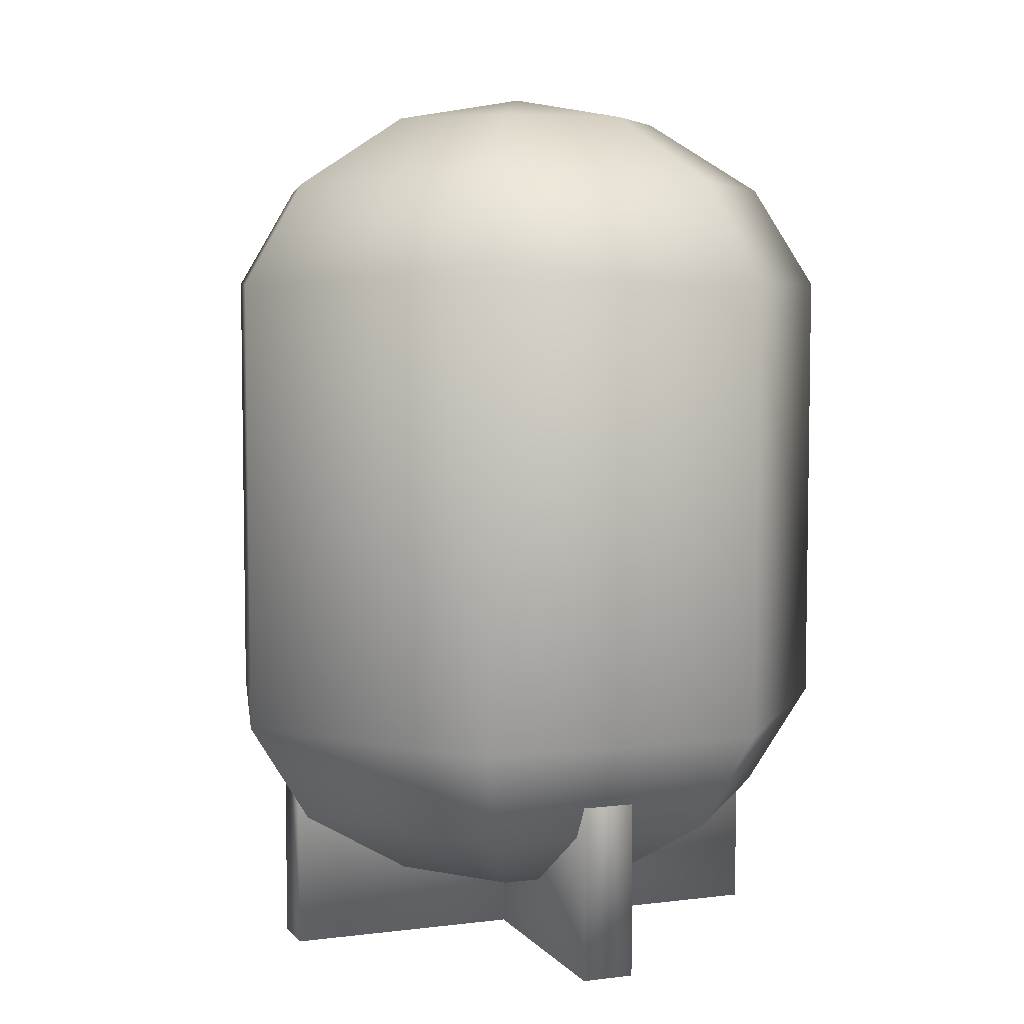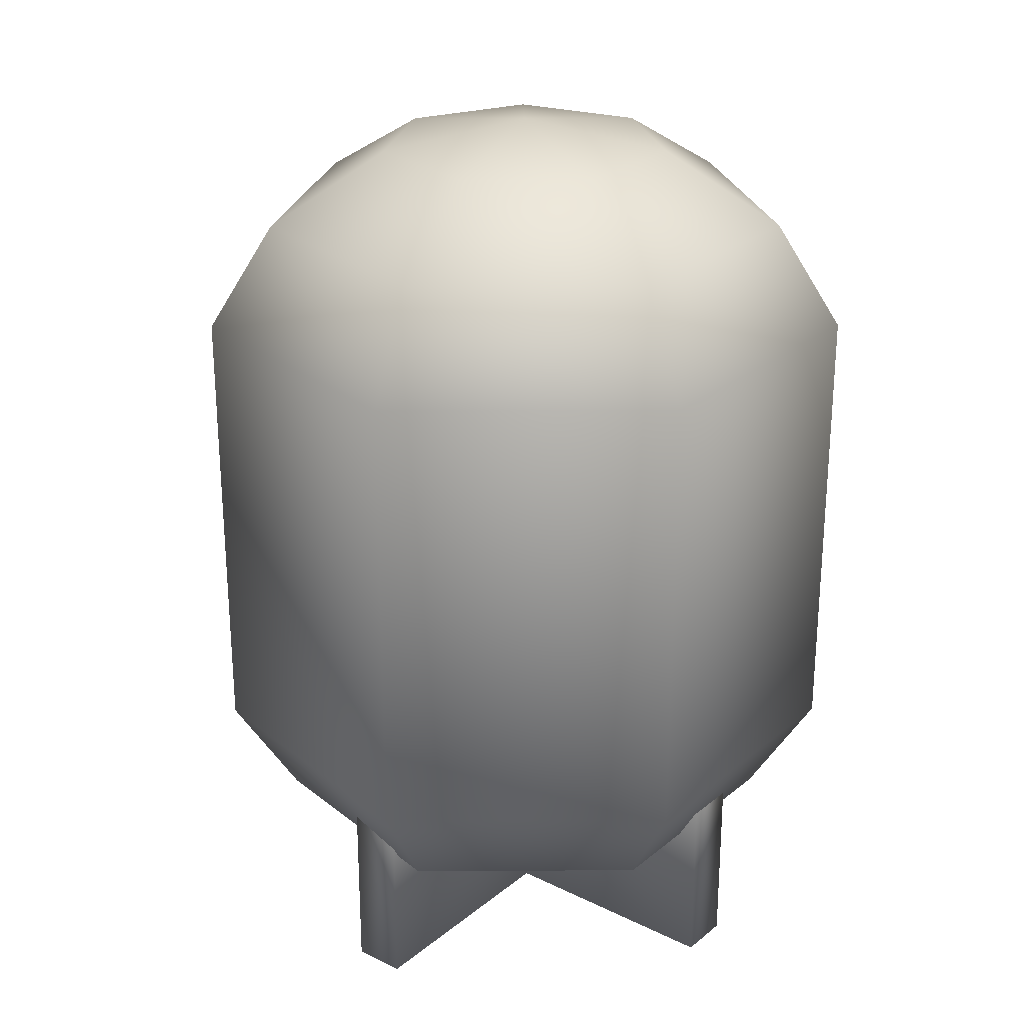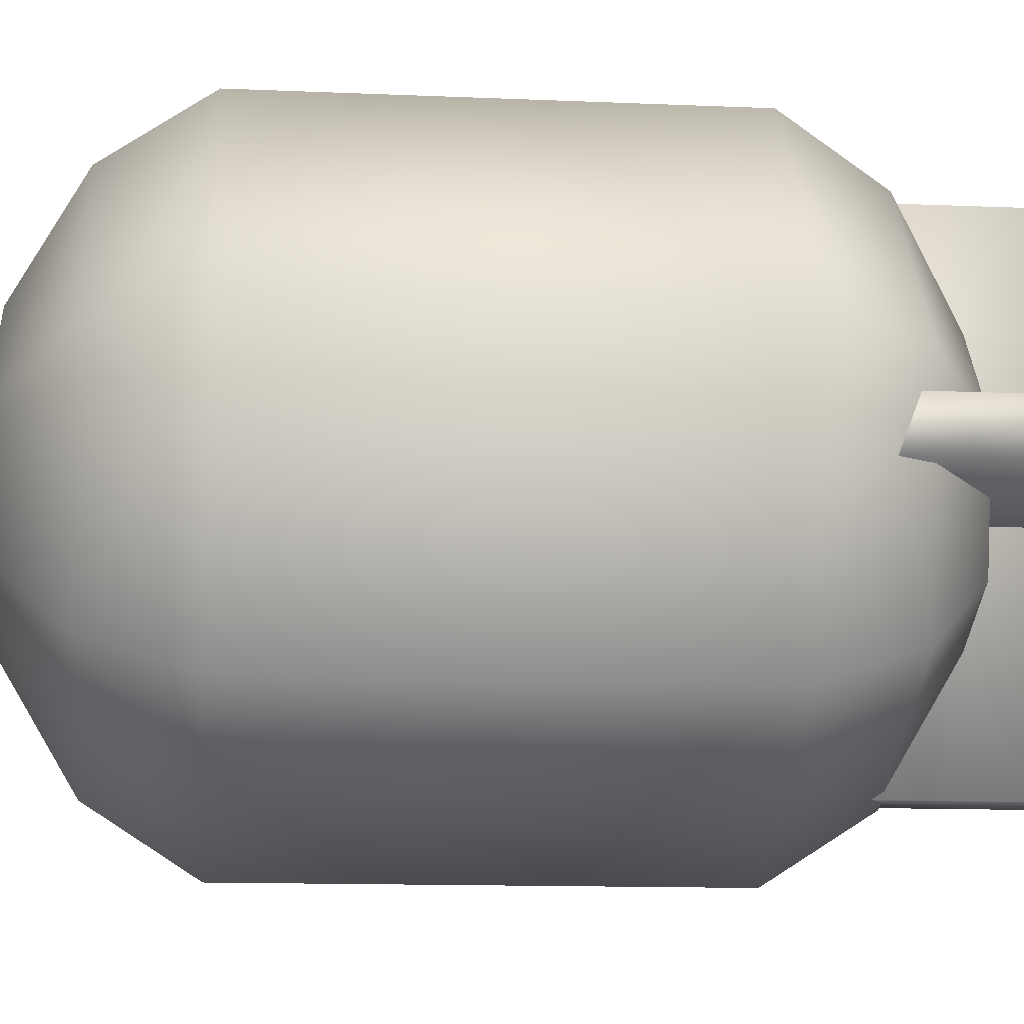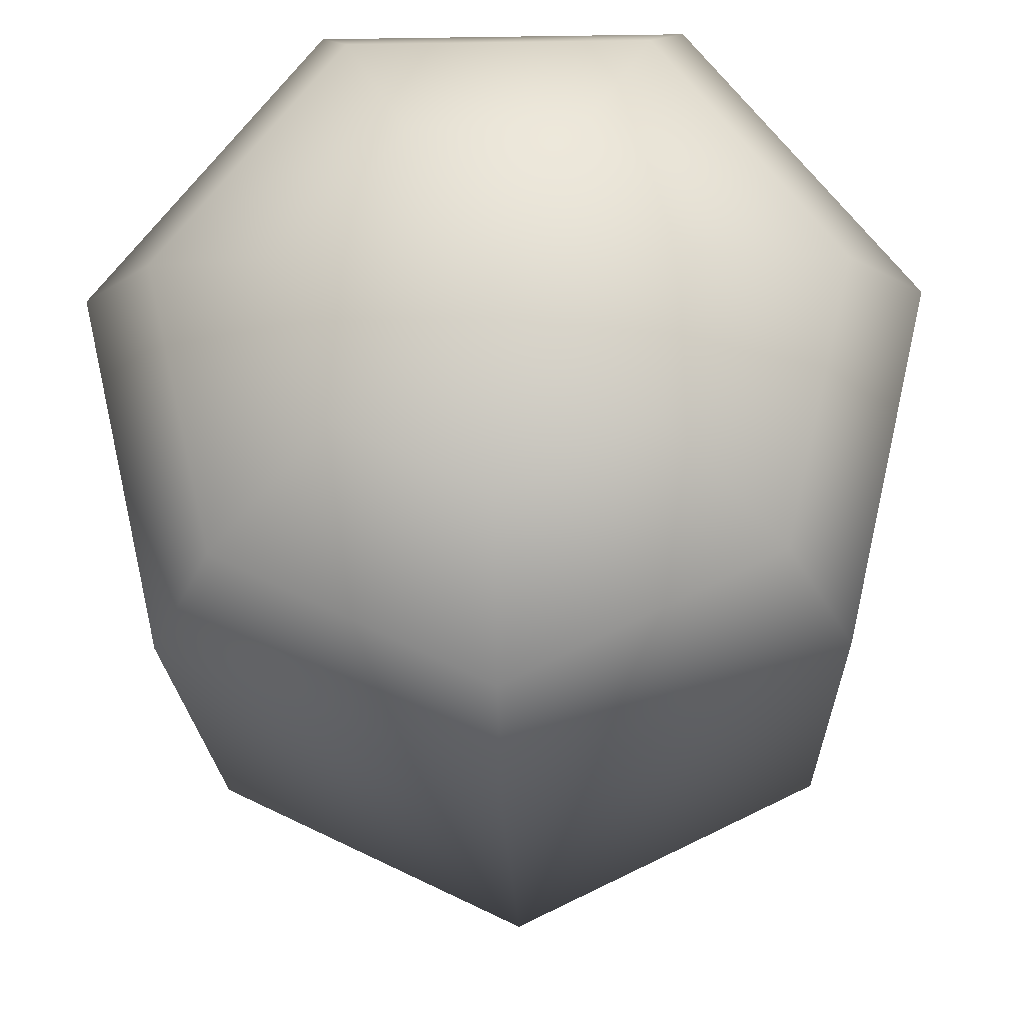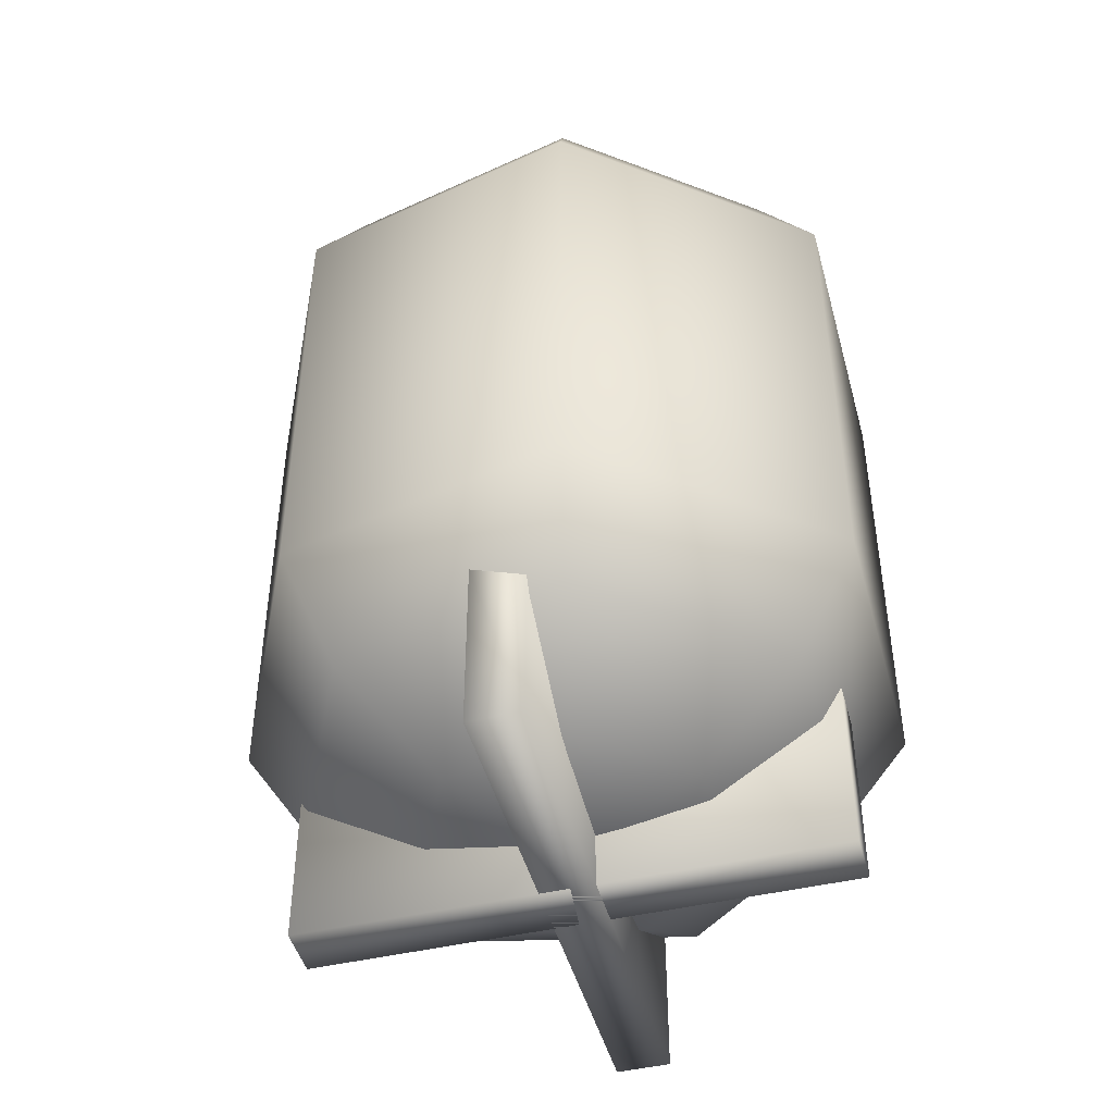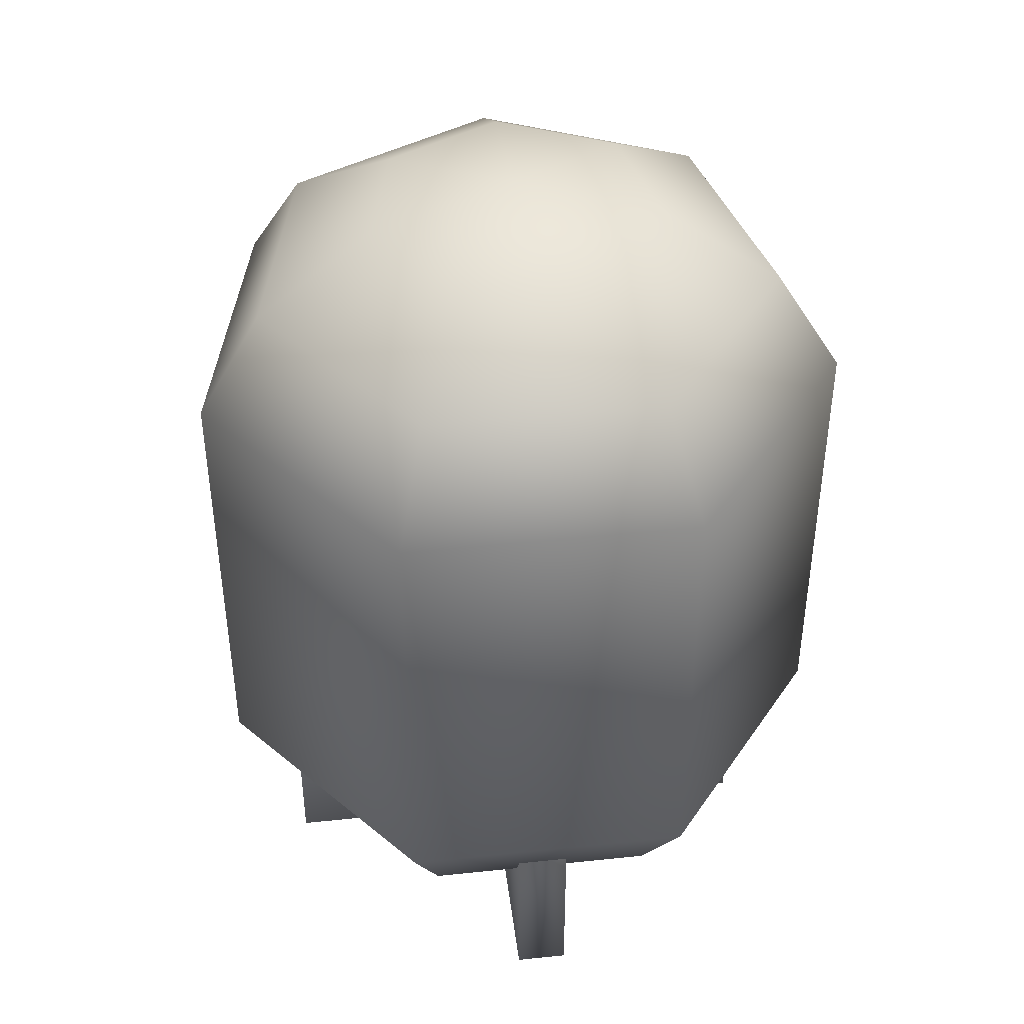
<metadata>
{"format":"obj","ext":"obj","renderer":"f3d","projection":"perspective","resolution":1024,"background":"white","views":[{"elev":5.9,"azim":-20.7,"up":"+Y"},{"elev":25.5,"azim":-51.8,"up":"+Y"},{"elev":-13.1,"azim":-95.6,"up":"+Z"},{"elev":-18.7,"azim":-178.3,"up":"+Z"},{"elev":-45.9,"azim":-75.0,"up":"+Y"},{"elev":42.7,"azim":-7.1,"up":"+Y"}]}
</metadata>
<code>
o Cube.003_Cube.007
v 0.3529 -0.5046 0.03549
v 0.3529 -0.2624 0.03549
v -0.3529 -0.5046 0.03549
v -0.3529 -0.2624 0.03549
v 0.3529 -0.5046 -0.03549
v 0.3529 -0.2624 -0.03549
v -0.3529 -0.5046 -0.03549
v -0.3529 -0.2624 -0.03549
v -0 0.6845 -0.1999
v -0 0.5885 -0.3603
v -0 0.4497 -0.4493
v -0 -0.3096 -0.3603
v 0.1563 0.6845 -0.1247
v 0.2817 0.5885 -0.2246
v 0.3512 0.4497 -0.2801
v 0.3512 -0.1708 -0.2801
v 0.2817 -0.3096 -0.2246
v 0.1563 -0.4056 -0.1247
v 0.1949 0.6845 0.04449
v 0.3512 0.5885 0.08017
v 0.438 0.4497 0.09997
v 0.438 -0.1708 0.09997
v 0.3512 -0.3096 0.08017
v 0.1949 -0.4056 0.04449
v 0.08675 0.6845 0.1801
v 0.1563 0.5885 0.3246
v 0.1949 0.4497 0.4048
v 0.1949 -0.1708 0.4048
v 0.1563 -0.3096 0.3246
v 0.08675 -0.4056 0.1801
v -0 -0.4398 0
v -0 0.7188 0
v -0.08675 0.6845 0.1801
v -0.1563 0.5885 0.3246
v -0.1949 0.4497 0.4048
v -0.1949 -0.1708 0.4048
v -0.1563 -0.3096 0.3246
v -0.08675 -0.4056 0.1801
v -0.1949 0.6845 0.04449
v -0.3512 0.5885 0.08017
v -0.438 0.4497 0.09997
v -0.438 -0.1708 0.09997
v -0.3512 -0.3096 0.08017
v -0.1949 -0.4056 0.04449
v -0.1563 0.6845 -0.1247
v -0.2817 0.5885 -0.2246
v -0.3512 0.4497 -0.2801
v -0.3512 -0.1708 -0.2801
v -0.2817 -0.3096 -0.2246
v -0.1563 -0.4056 -0.1247
v 0 -0.1708 -0.4493
v 0 -0.4056 -0.1999
v -0.03549 -0.5046 0.3529
v -0.03549 -0.2624 0.3529
v -0.03549 -0.5046 -0.3529
v -0.03549 -0.2624 -0.3529
v 0.03549 -0.5046 0.3529
v 0.03549 -0.2624 0.3529
v 0.03549 -0.5046 -0.3529
v 0.03549 -0.2624 -0.3529
f 1 2 4 3
f 3 4 8 7
f 7 8 6 5
f 5 6 2 1
f 3 7 5 1
f 52 12 17 18
f 51 11 15 16
f 10 9 13 14
f 31 52 18
f 12 51 16 17
f 11 10 14 15
f 9 32 13
f 13 32 19
f 18 17 23 24
f 16 15 21 22
f 14 13 19 20
f 31 18 24
f 17 16 22 23
f 15 14 20 21
f 24 23 29 30
f 22 21 27 28
f 20 19 25 26
f 31 24 30
f 23 22 28 29
f 21 20 26 27
f 19 32 25
f 28 27 35 36
f 26 25 33 34
f 31 30 38
f 29 28 36 37
f 27 26 34 35
f 25 32 33
f 30 29 37 38
f 31 38 44
f 37 36 42 43
f 35 34 40 41
f 33 32 39
f 38 37 43 44
f 36 35 41 42
f 34 33 39 40
f 31 44 50
f 43 42 48 49
f 41 40 46 47
f 39 32 45
f 44 43 49 50
f 42 41 47 48
f 40 39 45 46
f 47 46 10 11
f 45 32 9
f 50 49 12 52
f 48 47 11 51
f 46 45 9 10
f 31 50 52
f 49 48 51 12
f 53 54 56 55
f 55 56 60 59
f 59 60 58 57
f 57 58 54 53
f 55 59 57 53

</code>
